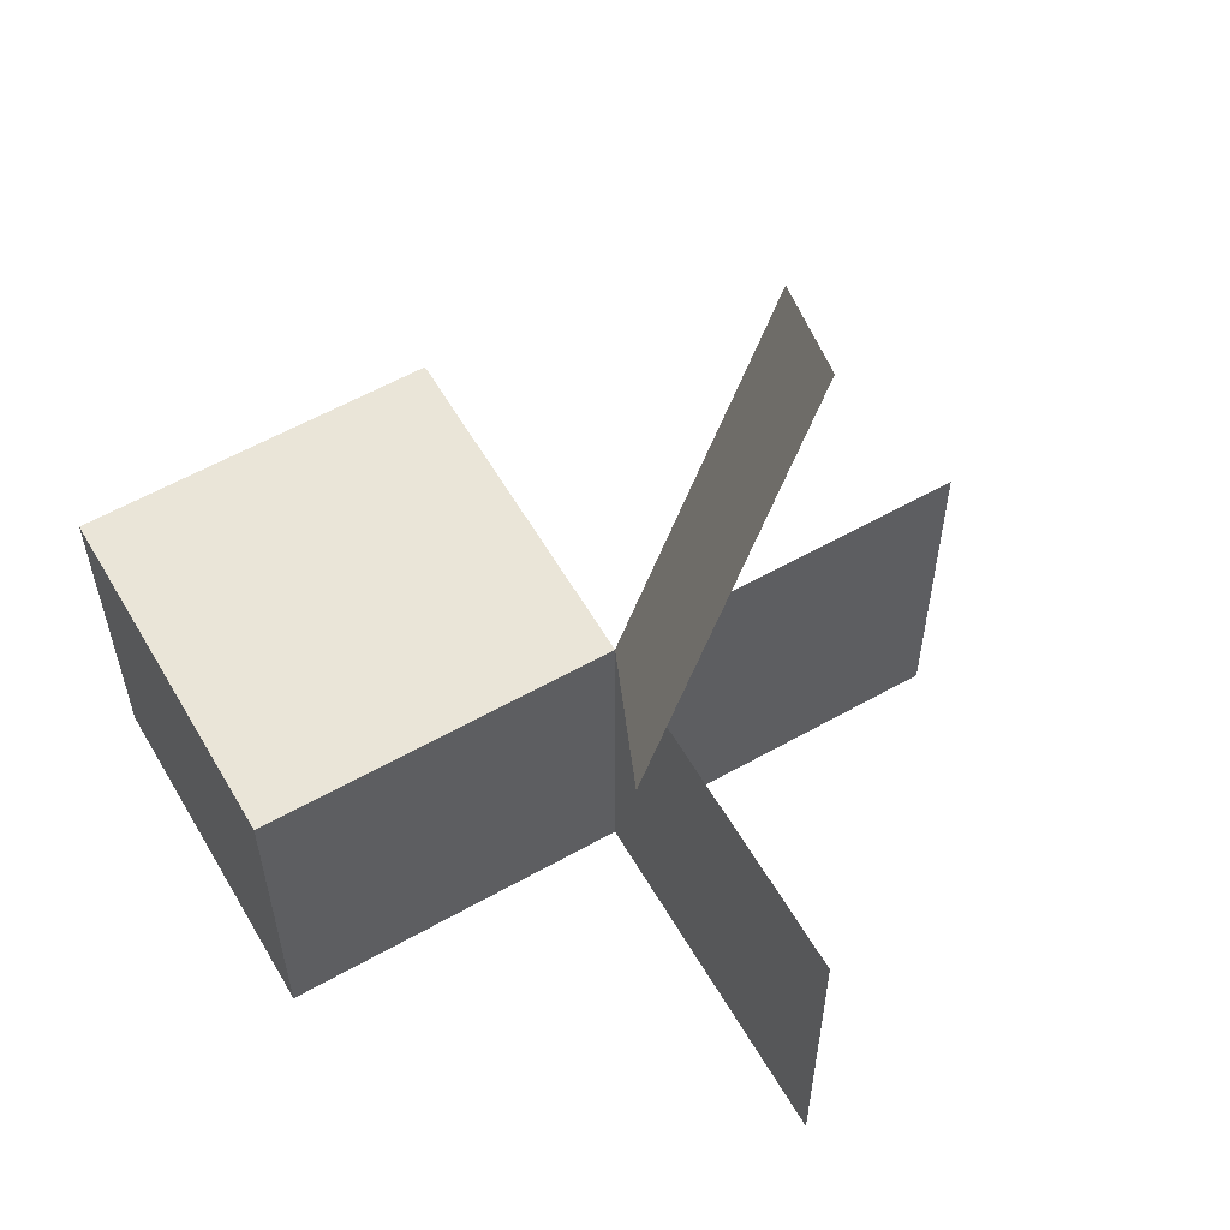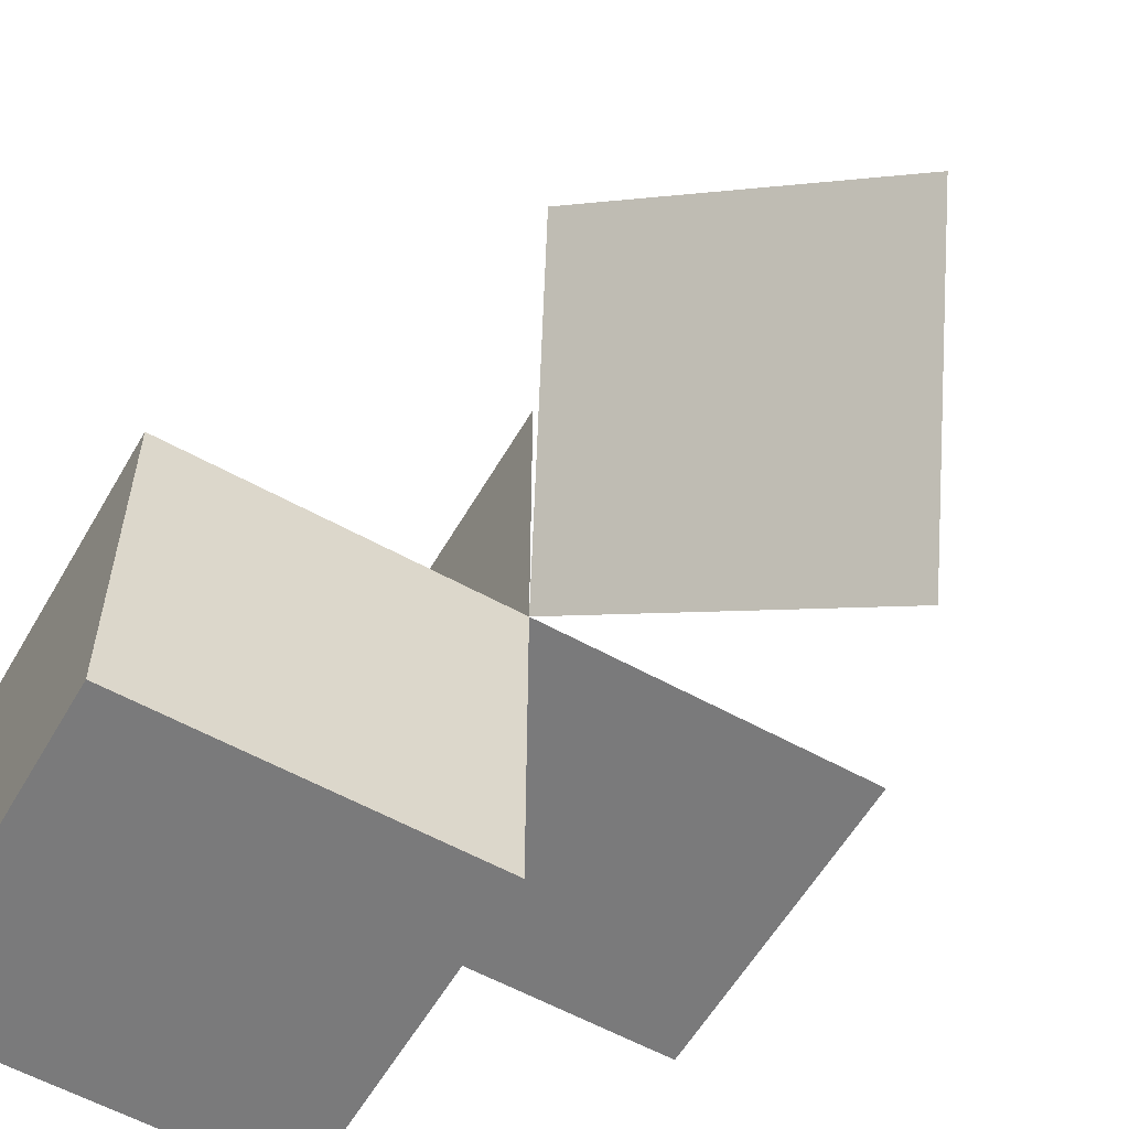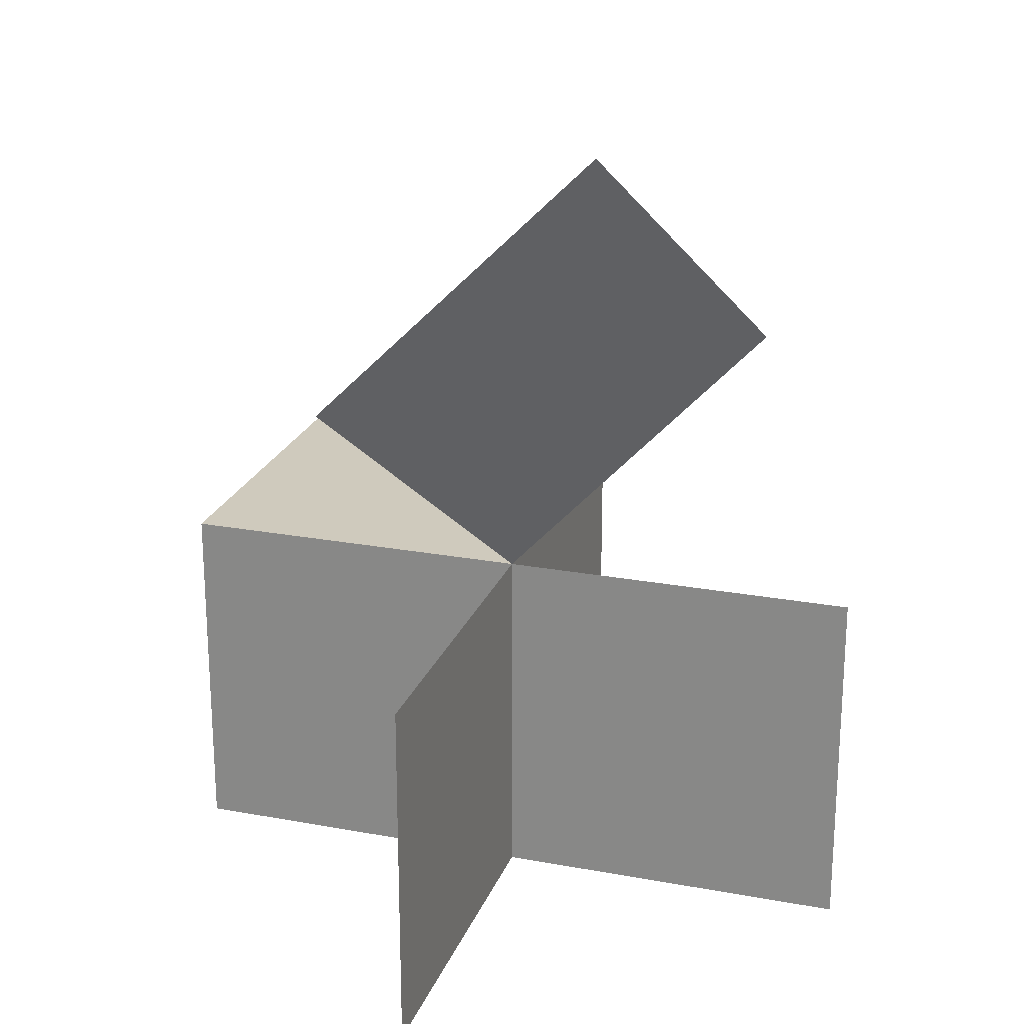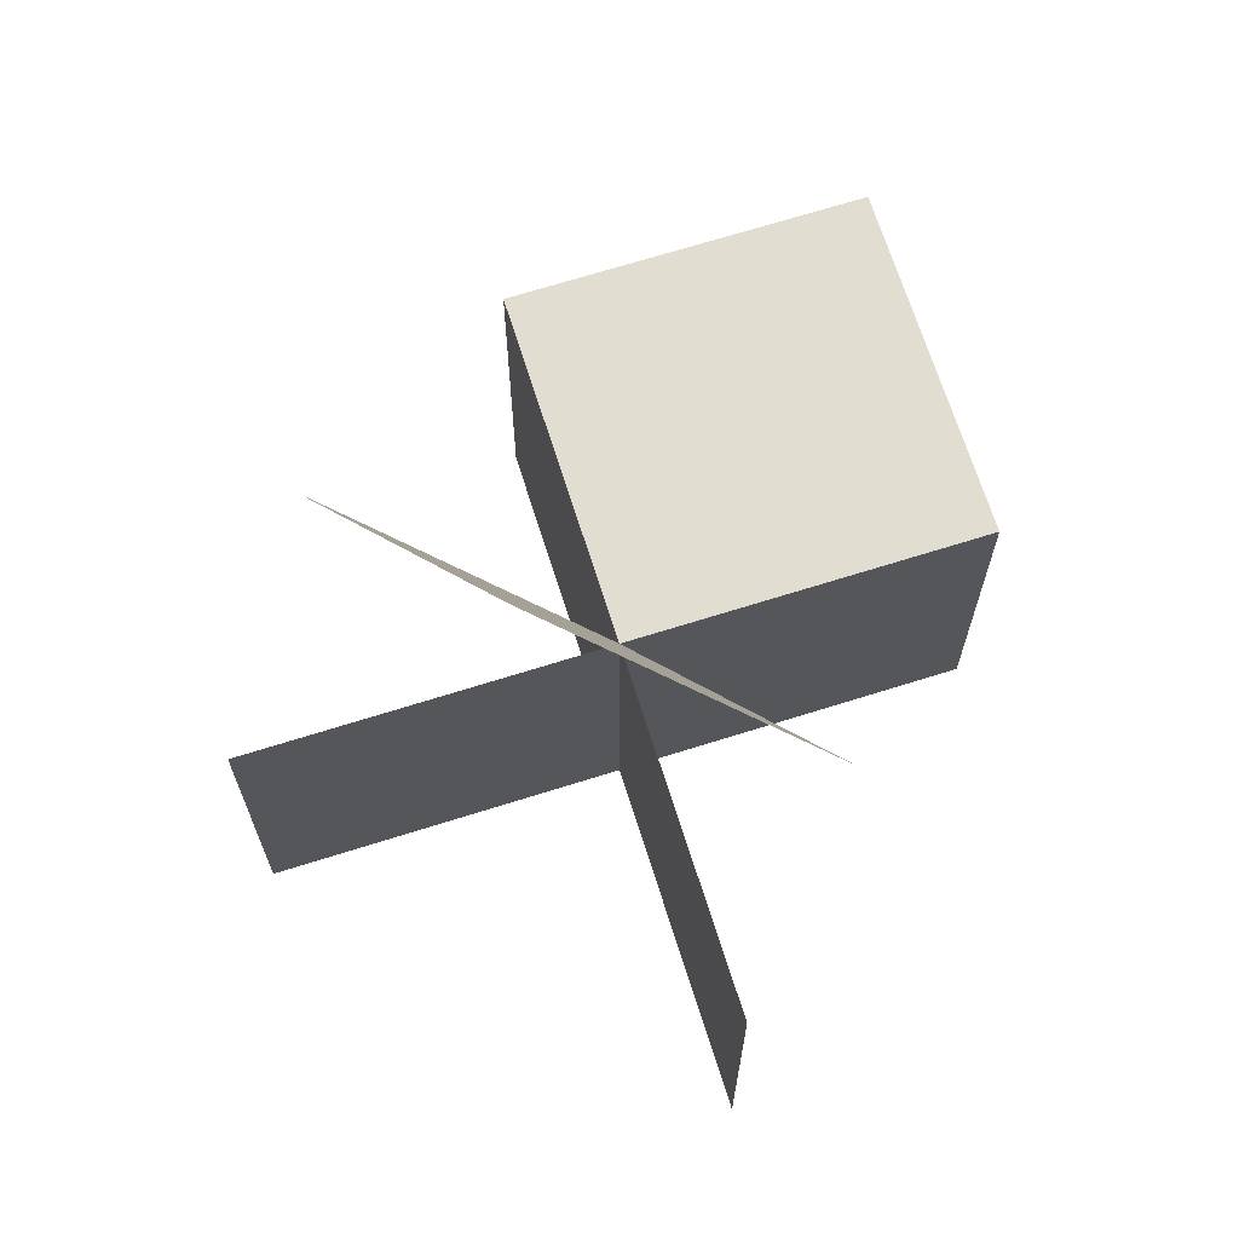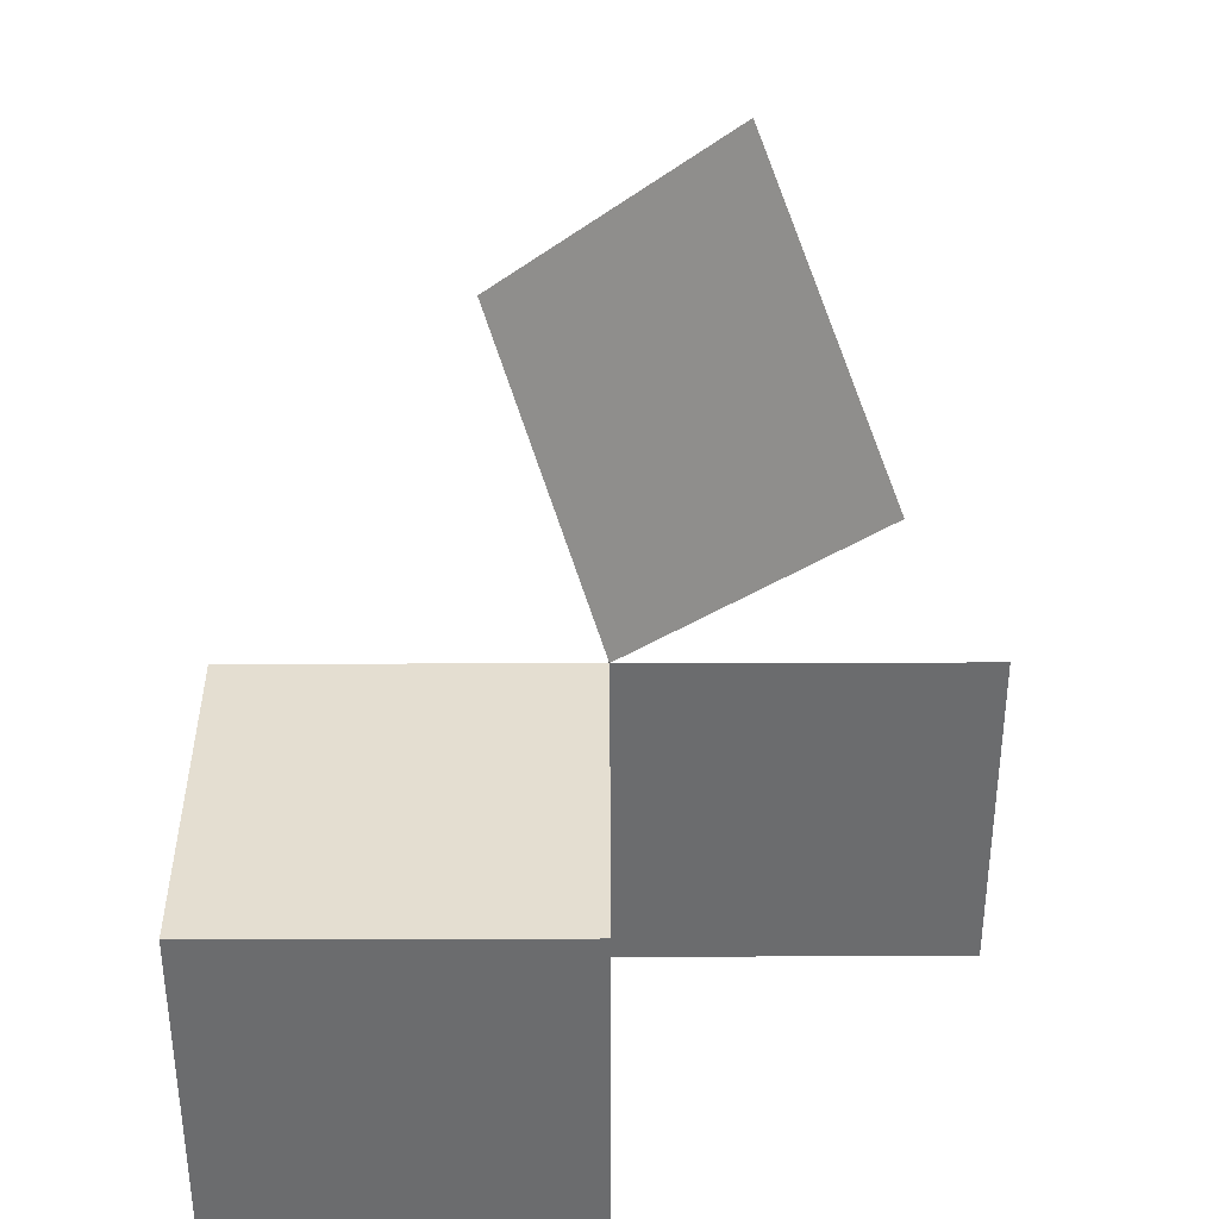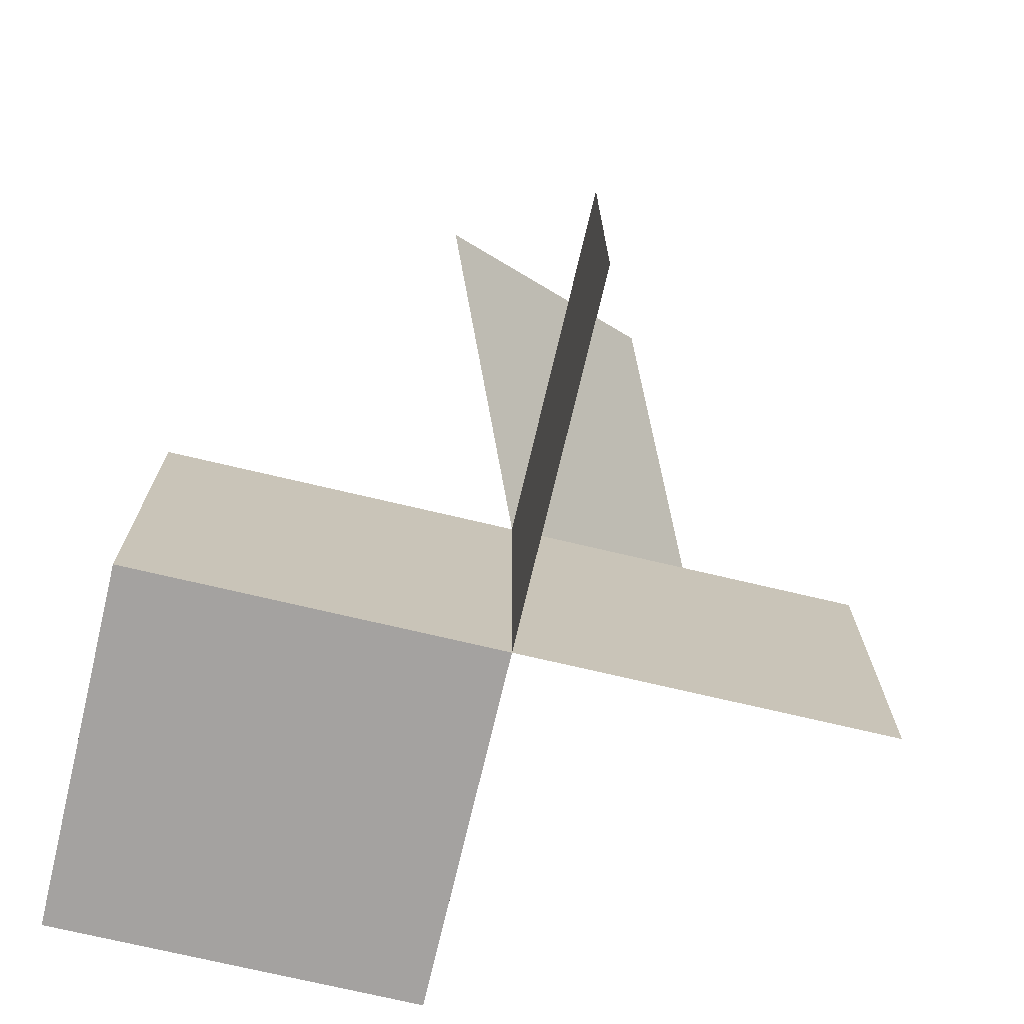
<metadata>
{"format":"obj","ext":"obj","renderer":"f3d","projection":"perspective","resolution":1024,"background":"white","views":[{"elev":58.9,"azim":59.9,"up":"+Z"},{"elev":-58.1,"azim":-29.9,"up":"+Y"},{"elev":22.9,"azim":107.6,"up":"+Z"},{"elev":68.9,"azim":162.5,"up":"+Z"},{"elev":36.5,"azim":-0.2,"up":"+Z"},{"elev":-72.7,"azim":76.7,"up":"+Z"}]}
</metadata>
<code>
v 0 0 0
v 0 0 -0.5
v 0 -0.5 0
v 0 -0.5 -0.5
v 0 0.5 0
v 0 0.5 -0.5
v 0.1667 0.1667 0.6667
v 0.3333 -0.1667 0.3333
v -0.5 0 0
v -0.5 0 -0.5
v -0.5 -0.5 0
v -0.5 -0.5 -0.5
v 0.5 0 0
v 0.5 0 -0.5
v -0.1667 0.3333 0.3333
f 12 4 3
f 3 11 12
f 4 2 1
f 1 3 4
f 2 10 9
f 9 1 2
f 10 12 11
f 11 9 10
f 4 12 10
f 10 2 4
f 3 9 11
f 9 3 1
f 2 6 5
f 5 1 2
f 14 2 1
f 1 13 14
f 7 8 1
f 1 15 7

</code>
